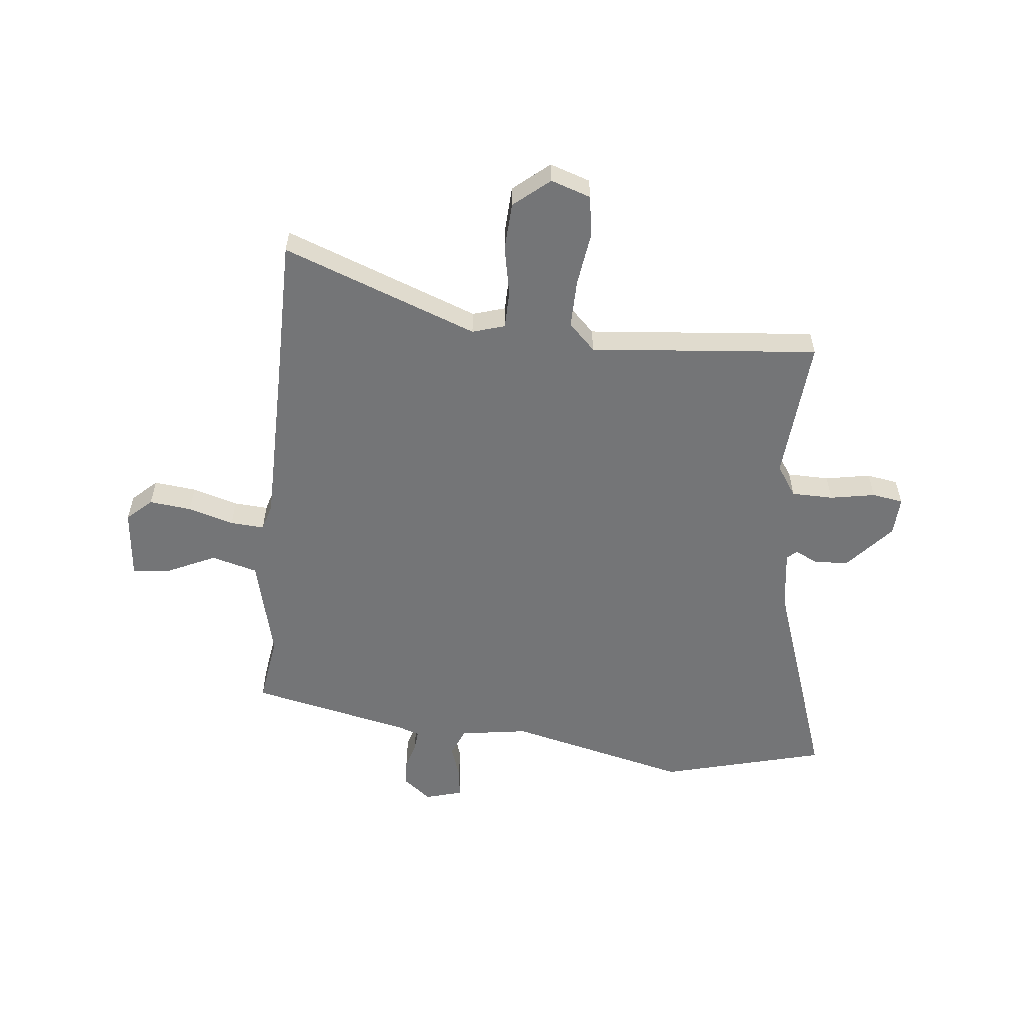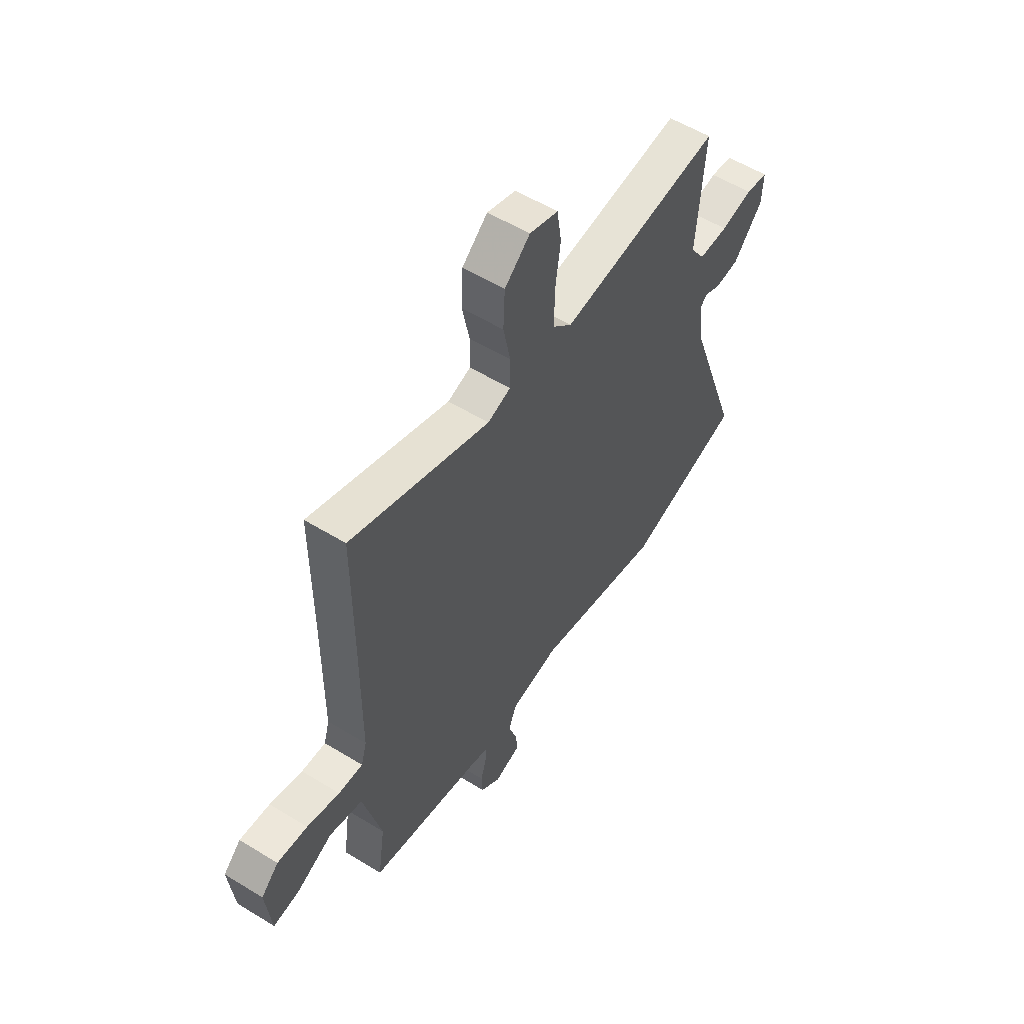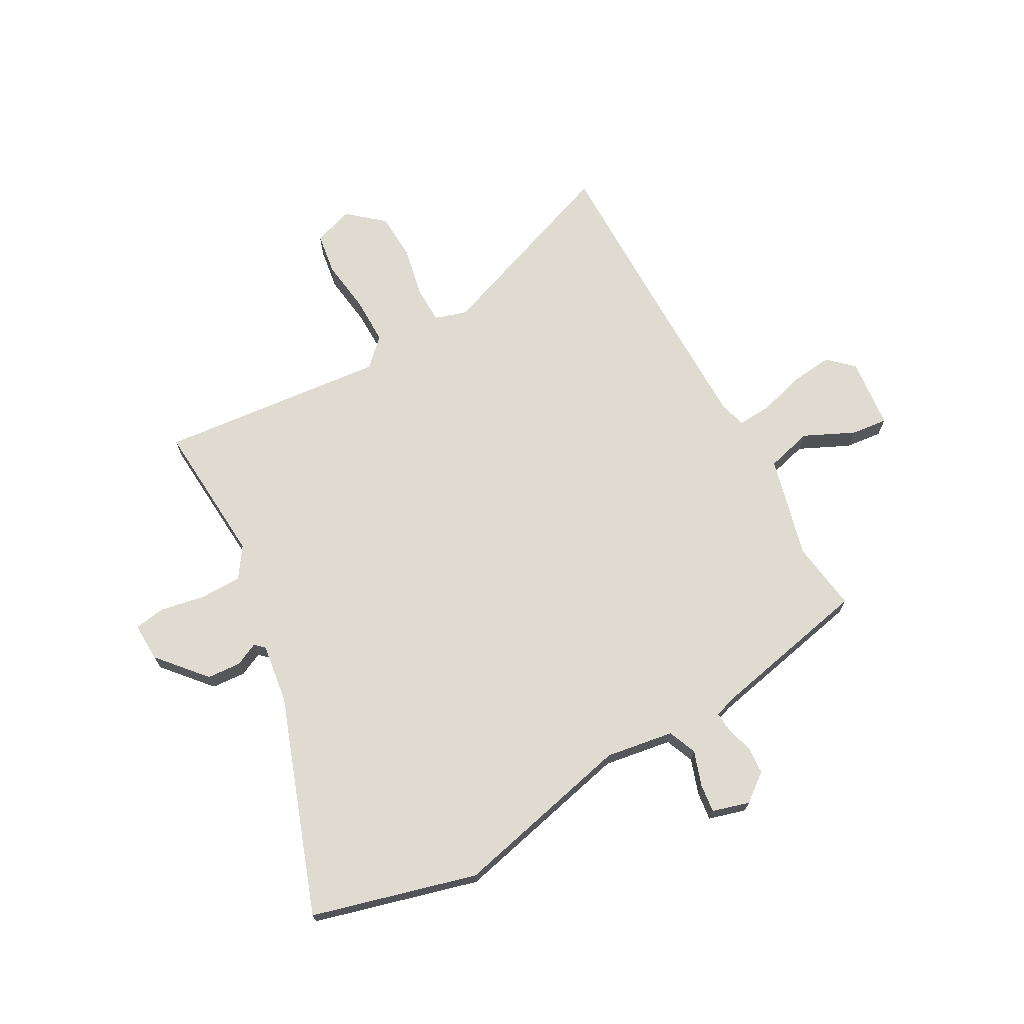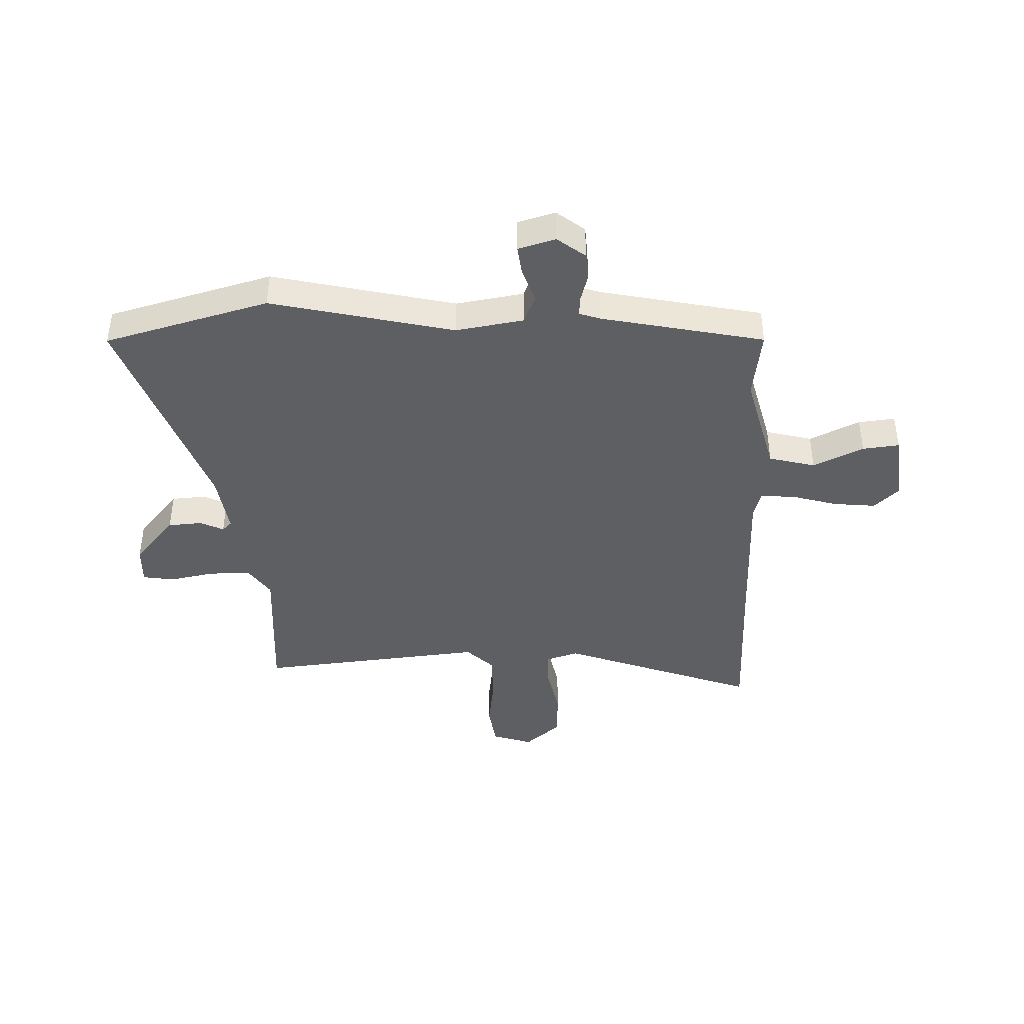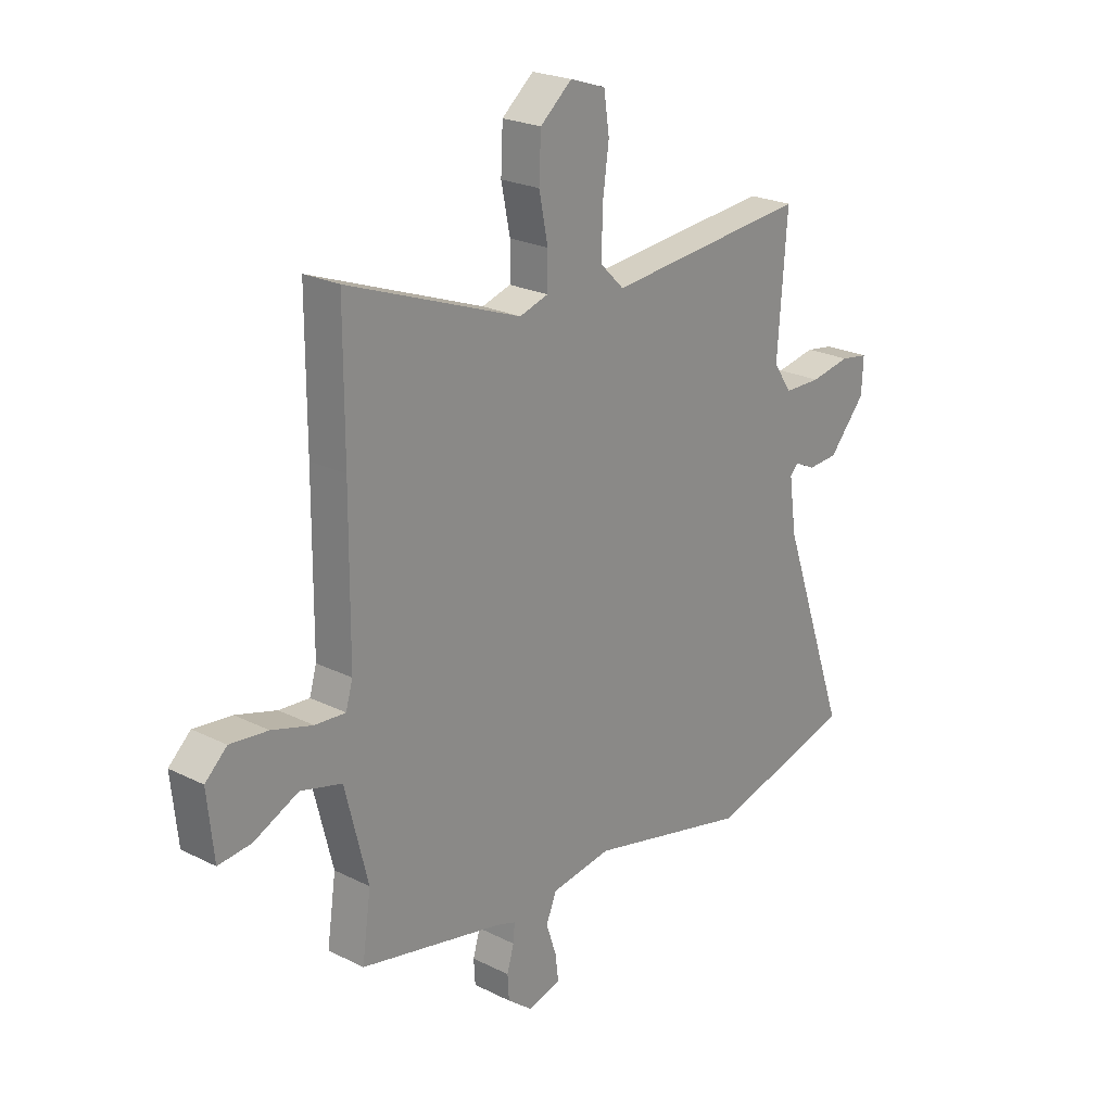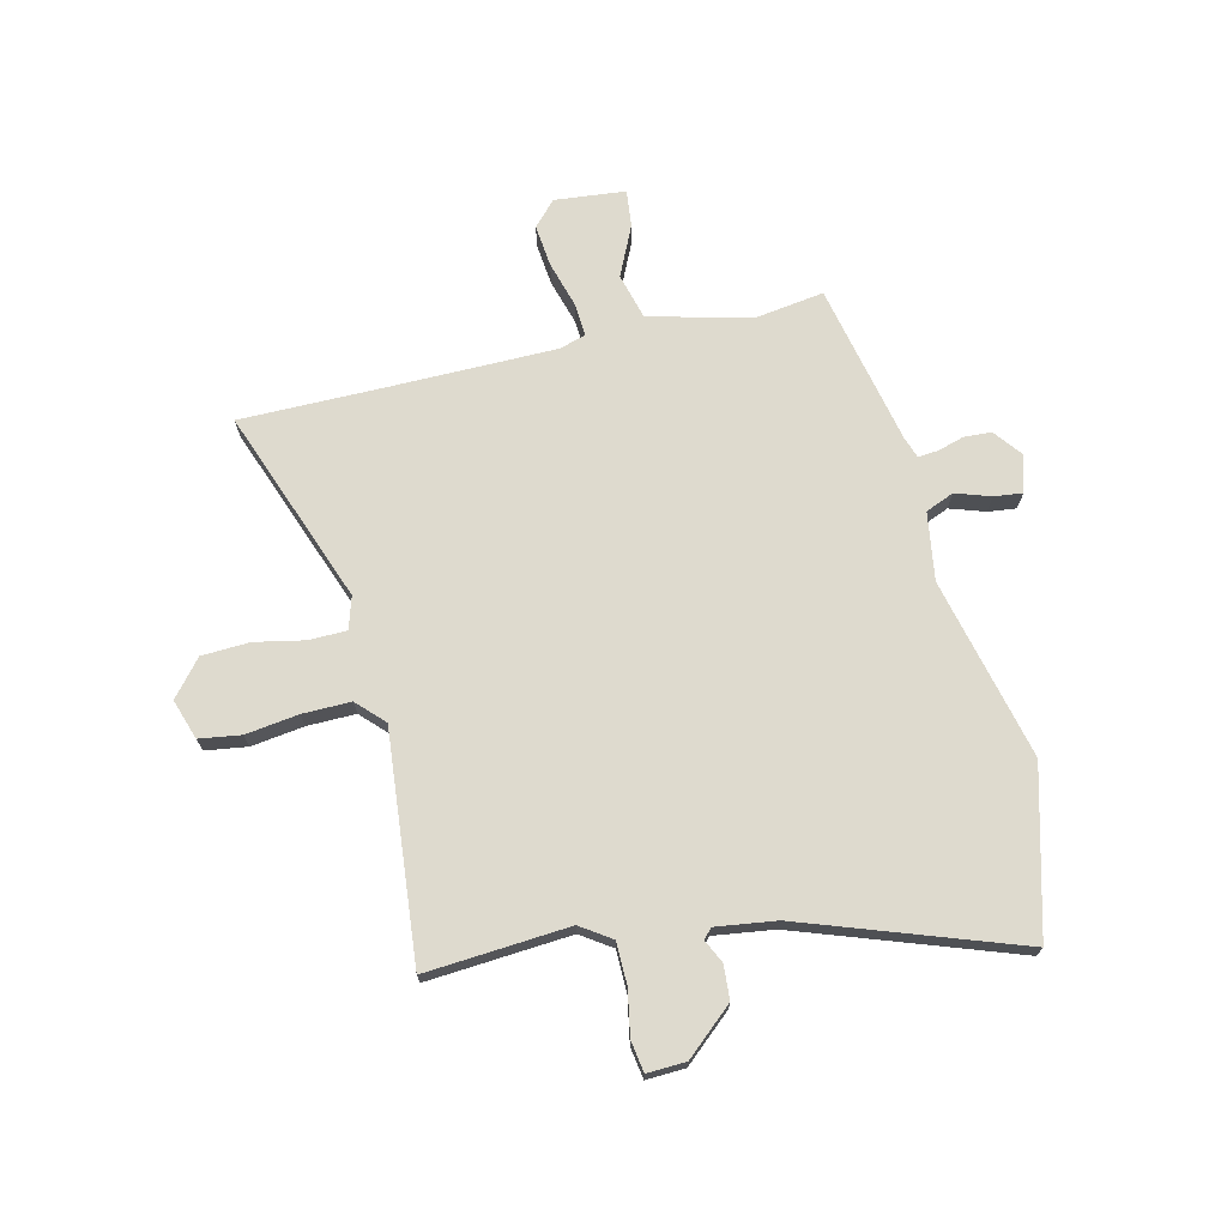
<metadata>
{"format":"obj","ext":"obj","renderer":"f3d","projection":"perspective","resolution":1024,"background":"white","views":[{"elev":-56.5,"azim":-6.2,"up":"+Y"},{"elev":56.2,"azim":-57.3,"up":"+Z"},{"elev":70.1,"azim":151.2,"up":"+Y"},{"elev":-42.0,"azim":-177.8,"up":"+Y"},{"elev":23.1,"azim":-49.6,"up":"+Z"},{"elev":71.2,"azim":76.6,"up":"+Y"}]}
</metadata>
<code>
v 0.669 0.07 -0.455
v 0.374 0.07 -0.534
v 0.048 0.07 -0.457
v -0.074 0.07 -0.476
v -0.095 0.07 -0.527
v -0.074 0.07 -0.59
v -0.068 0.07 -0.641
v -0.135 0.07 -0.66
v -0.185 0.07 -0.621
v -0.188 0.07 -0.572
v -0.174 0.07 -0.524
v -0.171 0.07 -0.488
v -0.209 0.07 -0.475
v -0.499 0.07 -0.413
v -0.481 0.07 -0.288
v -0.527 0.07 -0.105
v -0.61 0.07 -0.083
v -0.7 0.07 -0.125
v -0.766 0.07 -0.132
v -0.779 0.07 -0.005
v -0.735 0.07 0.036
v -0.659 0.07 0.028
v -0.577 0.07 0.004
v -0.516 0.07 0
v -0.502 0.07 0.048
v -0.5 0.07 0.346
v -0.5 0.07 0.607
v -0.15 0.07 0.477
v -0.092 0.07 0.495
v -0.091 0.07 0.563
v -0.109 0.07 0.652
v -0.105 0.07 0.738
v -0.041 0.07 0.792
v 0.031 0.07 0.768
v 0.042 0.07 0.693
v 0.029 0.07 0.598
v 0.028 0.07 0.511
v 0.076 0.07 0.464
v 0.485 0.07 0.503
v 0.466 0.07 0.245
v 0.503 0.07 0.19
v 0.578 0.07 0.189
v 0.659 0.07 0.204
v 0.715 0.07 0.195
v 0.712 0.07 0.125
v 0.638 0.07 0.04
v 0.577 0.07 0.036
v 0.535 0.07 0.056
v 0.518 0.07 0.04
v 0.533 0.07 -0.068
v 0.669 0 -0.455
v 0.374 0 -0.534
v 0.048 0 -0.457
v -0.074 0 -0.476
v -0.095 0 -0.527
v -0.074 0 -0.59
v -0.068 0 -0.641
v -0.135 0 -0.66
v -0.185 0 -0.621
v -0.188 0 -0.572
v -0.174 0 -0.524
v -0.171 0 -0.488
v -0.209 0 -0.475
v -0.499 0 -0.413
v -0.481 0 -0.288
v -0.527 0 -0.105
v -0.61 0 -0.083
v -0.7 0 -0.125
v -0.766 0 -0.132
v -0.779 0 -0.005
v -0.735 0 0.036
v -0.659 0 0.028
v -0.577 0 0.004
v -0.516 0 0
v -0.502 0 0.048
v -0.5 0 0.346
v -0.5 0 0.607
v -0.15 0 0.477
v -0.092 0 0.495
v -0.091 0 0.563
v -0.109 0 0.652
v -0.105 0 0.738
v -0.041 0 0.792
v 0.031 0 0.768
v 0.042 0 0.693
v 0.029 0 0.598
v 0.028 0 0.511
v 0.076 0 0.464
v 0.485 0 0.503
v 0.466 0 0.245
v 0.503 0 0.19
v 0.578 0 0.189
v 0.659 0 0.204
v 0.715 0 0.195
v 0.712 0 0.125
v 0.638 0 0.04
v 0.577 0 0.036
v 0.535 0 0.056
v 0.518 0 0.04
v 0.533 0 -0.068
f 45 46 47 48
f 43 44 45 48
f 42 43 48 49
f 41 42 49
f 40 41 49
f 38 39 40
f 38 40 49 50
f 33 34 35 36
f 33 36 37
f 30 31 32 33
f 29 30 33 37
f 28 29 37 38
f 26 27 28
f 25 26 28 38
f 20 21 22 23
f 20 23 24
f 17 18 19 20
f 16 17 20 24
f 15 16 24 25
f 13 14 15
f 12 13 15 25
f 8 9 10 11
f 8 11 12
f 5 6 7 8
f 5 8 12
f 4 5 12 25
f 50 1 2 3
f 25 38 50
f 3 4 25 50
f 98 97 96 95
f 98 95 94 93
f 99 98 93 92
f 99 92 91
f 99 91 90
f 90 89 88
f 100 99 90 88
f 86 85 84 83
f 87 86 83
f 83 82 81 80
f 87 83 80 79
f 88 87 79 78
f 78 77 76
f 88 78 76 75
f 73 72 71 70
f 74 73 70
f 70 69 68 67
f 74 70 67 66
f 75 74 66 65
f 65 64 63
f 75 65 63 62
f 61 60 59 58
f 62 61 58
f 58 57 56 55
f 62 58 55
f 75 62 55 54
f 53 52 51 100
f 100 88 75
f 100 75 54 53
f 1 51 52 2
f 2 52 53 3
f 3 53 54 4
f 4 54 55 5
f 5 55 56 6
f 6 56 57 7
f 7 57 58 8
f 8 58 59 9
f 9 59 60 10
f 10 60 61 11
f 11 61 62 12
f 12 62 63 13
f 13 63 64 14
f 14 64 65 15
f 15 65 66 16
f 16 66 67 17
f 17 67 68 18
f 18 68 69 19
f 19 69 70 20
f 20 70 71 21
f 21 71 72 22
f 22 72 73 23
f 23 73 74 24
f 24 74 75 25
f 25 75 76 26
f 26 76 77 27
f 27 77 78 28
f 28 78 79 29
f 29 79 80 30
f 30 80 81 31
f 31 81 82 32
f 32 82 83 33
f 33 83 84 34
f 34 84 85 35
f 35 85 86 36
f 36 86 87 37
f 37 87 88 38
f 38 88 89 39
f 39 89 90 40
f 40 90 91 41
f 41 91 92 42
f 42 92 93 43
f 43 93 94 44
f 44 94 95 45
f 45 95 96 46
f 46 96 97 47
f 47 97 98 48
f 48 98 99 49
f 49 99 100 50
f 50 100 51 1

</code>
